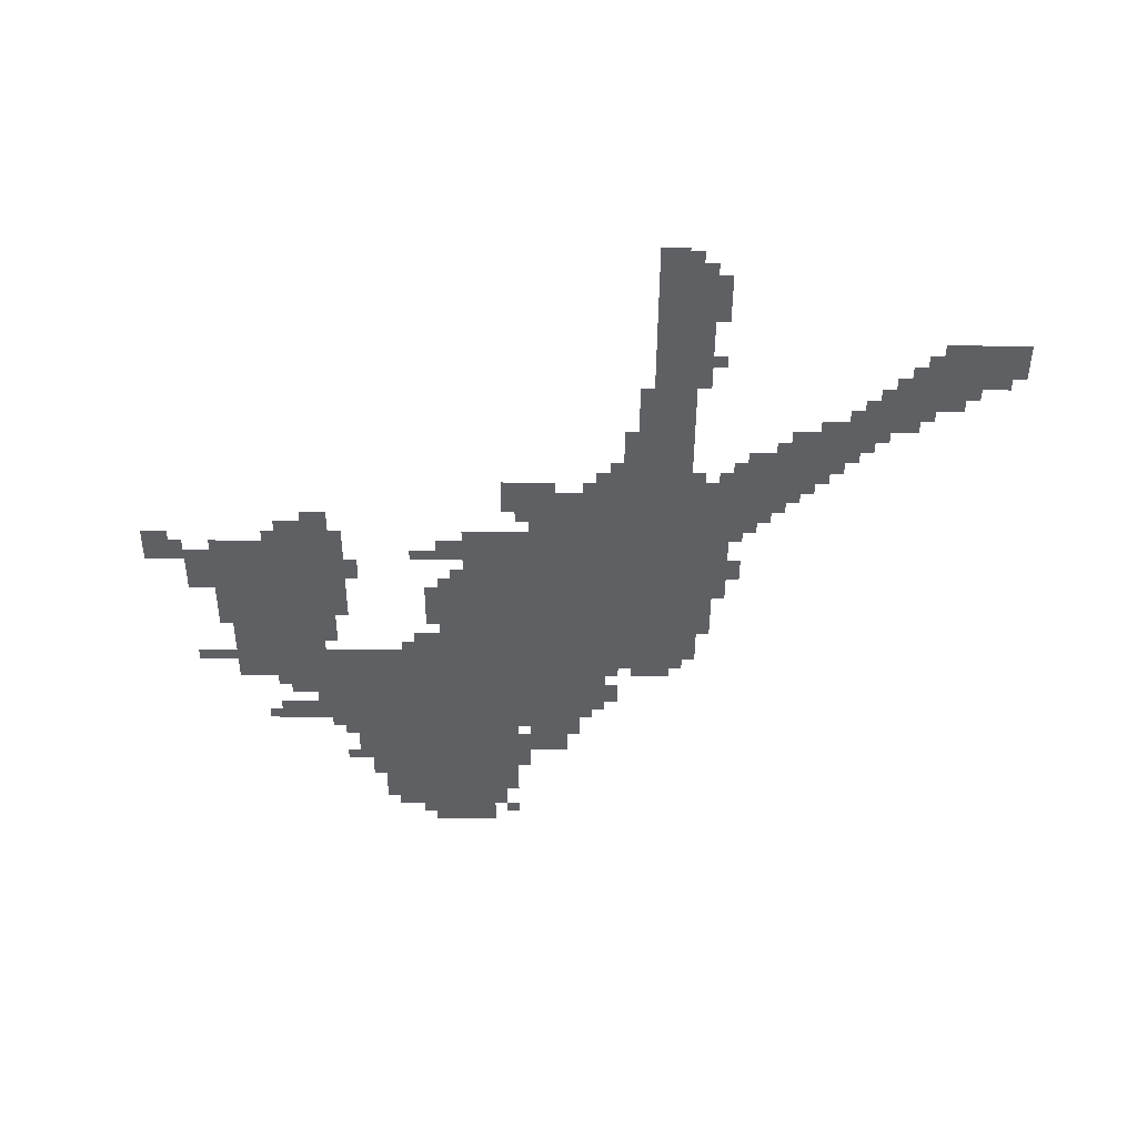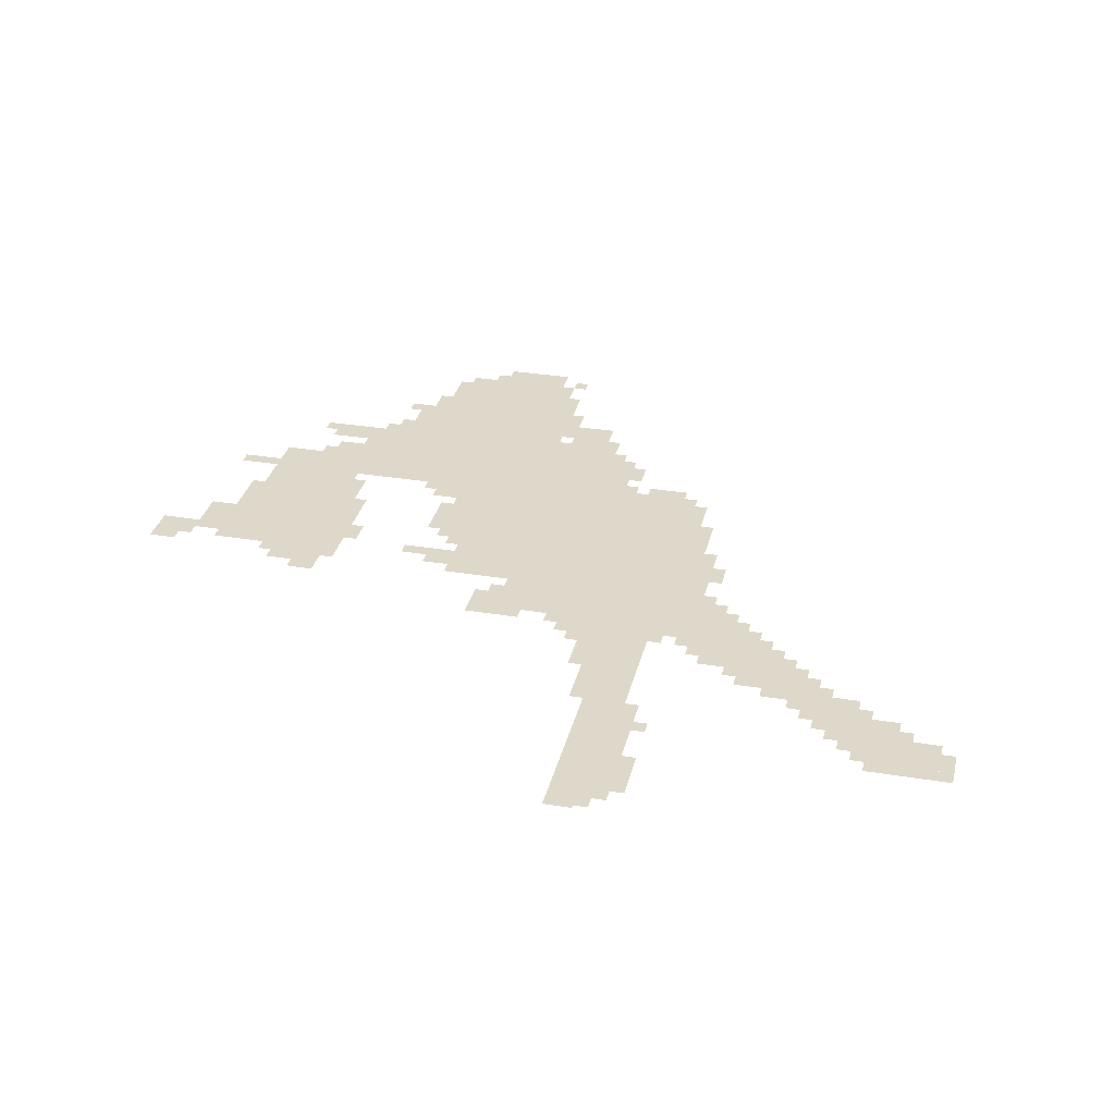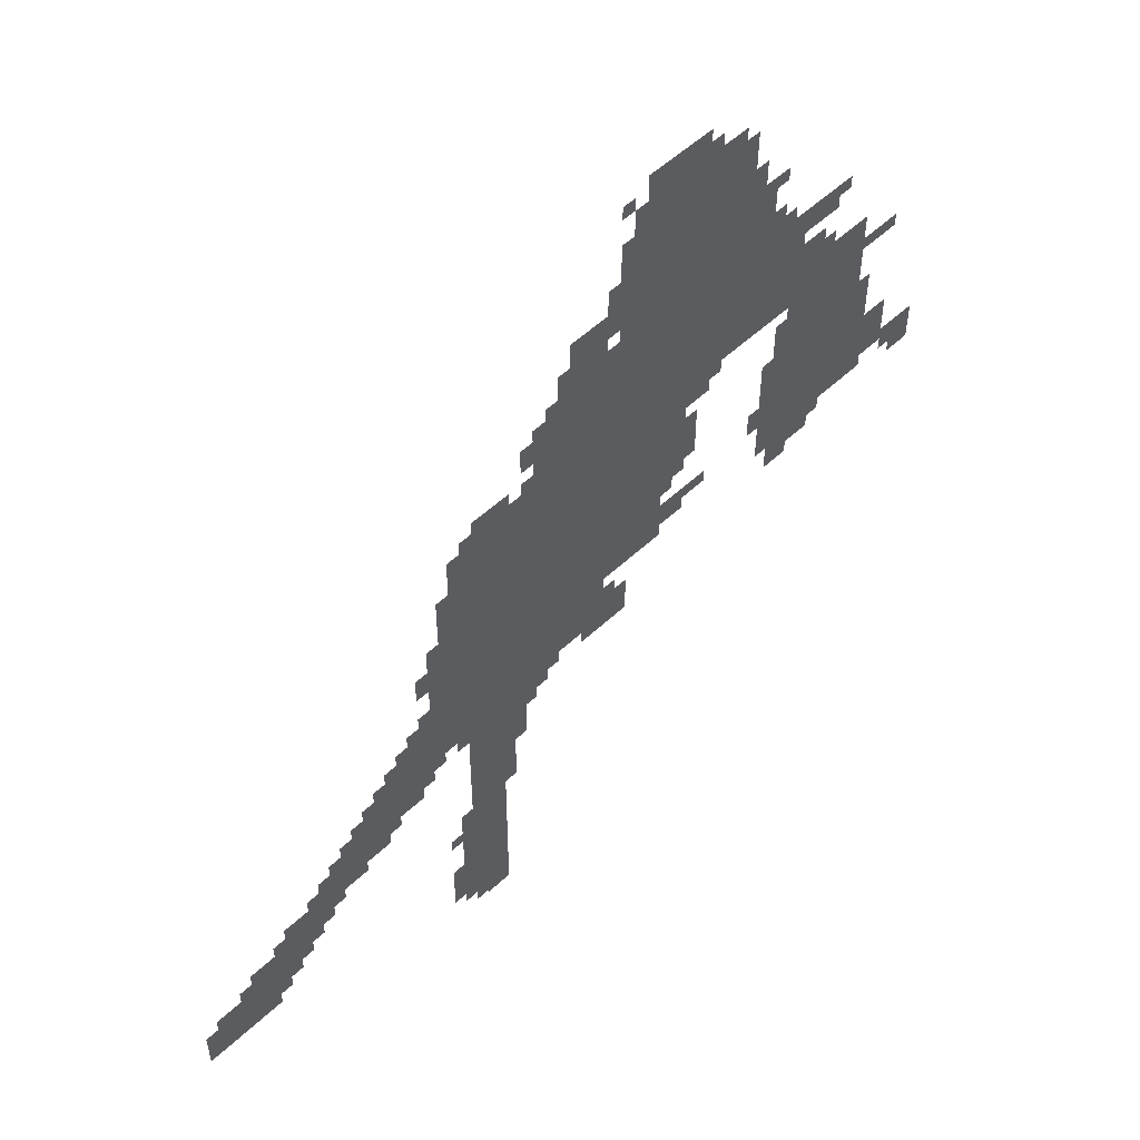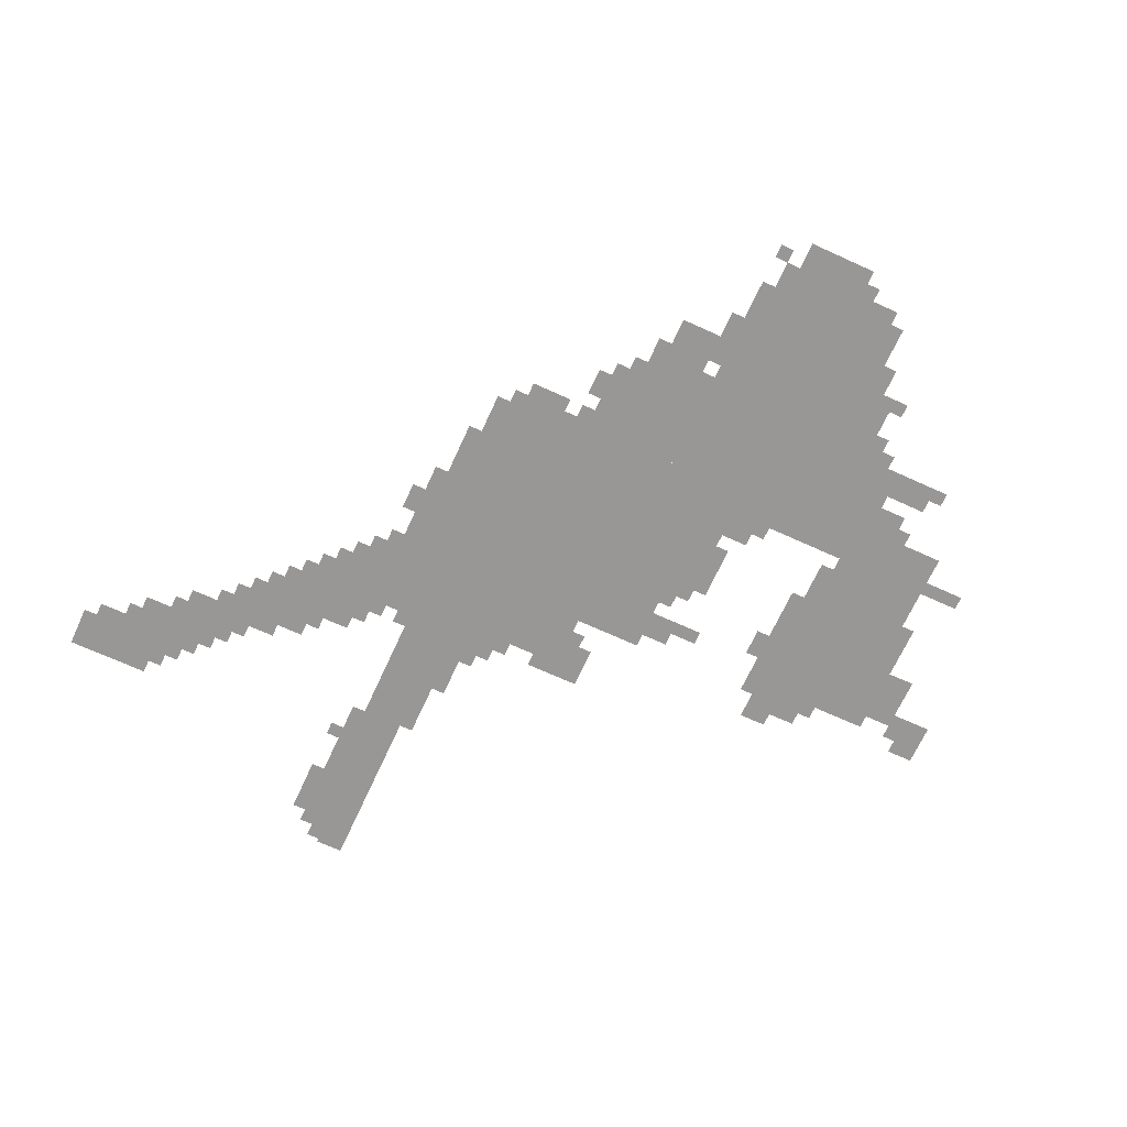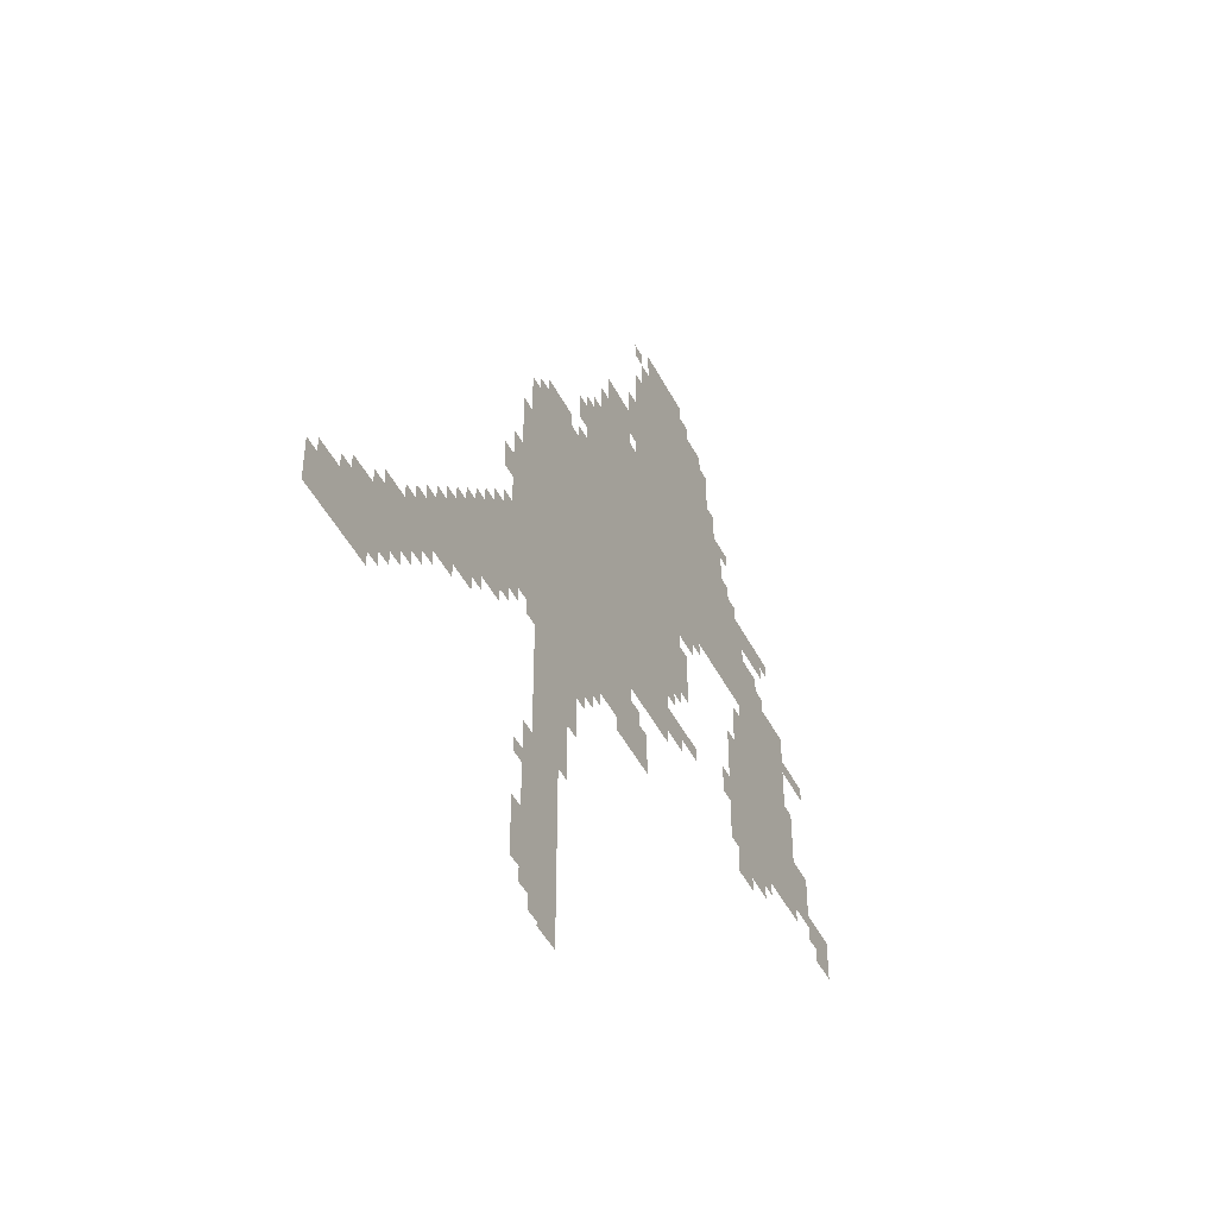
<metadata>
{"format":"obj","ext":"obj","renderer":"f3d","projection":"perspective","resolution":1024,"background":"white","views":[{"elev":-45.0,"azim":-0.3,"up":"+Z"},{"elev":31.6,"azim":13.1,"up":"+Z"},{"elev":53.8,"azim":135.2,"up":"+Y"},{"elev":-68.3,"azim":155.4,"up":"+Z"},{"elev":-46.7,"azim":116.0,"up":"+Y"}]}
</metadata>
<code>
g haerbin_3_rw-mesh
v -704 841 0
v -704 1289 0
v -1152 1289 0
v -1152 841 0
v -1632 873 0
v -1632 1353 0
v -1856 1353 0
v -1856 873 0
v -1152 1513 0
v -1152 1801 0
v -1504 1801 0
v -1504 1513 0
v -1152 1257 0
v -1152 1513 0
v -1504 1513 0
v -1504 1257 0
v -960 1289 0
v -960 1513 0
v -1152 1513 0
v -1152 1289 0
v -736 425 0
v -736 841 0
v -832 841 0
v -832 425 0
v -736 9 0
v -736 425 0
v -832 425 0
v -832 9 0
v -832 713 0
v -832 841 0
v -1120 841 0
v -1120 713 0
v -1504 1257 0
v -1504 1545 0
v -1632 1545 0
v -1632 1257 0
v -1152 1033 0
v -1152 1257 0
v -1280 1257 0
v -1280 1033 0
v -576 681 0
v -576 841 0
v -736 841 0
v -736 681 0
v -1152 841 0
v -1152 1033 0
v -1280 1033 0
v -1280 841 0
v -32 265 0
v -32 393 0
v -192 393 0
v -192 265 0
v -1216 1801 0
v -1216 1929 0
v -1376 1929 0
v -1376 1801 0
v -448 585 0
v -448 713 0
v -576 713 0
v -576 585 0
v -1024 1513 0
v -1024 1641 0
v -1120 1641 0
v -1120 1513 0
v -1856 905 0
v -1856 1033 0
v -1952 1033 0
v -1952 905 0
v -224 425 0
v -224 521 0
v -352 521 0
v -352 425 0
v -352 489 0
v -352 617 0
v -448 617 0
v -448 489 0
v -1568 969 0
v -1568 1129 0
v -1632 1129 0
v -1632 969 0
v -1568 841 0
v -1568 969 0
v -1632 969 0
v -1632 841 0
v -1280 1193 0
v -1280 1257 0
v -1408 1257 0
v -1408 1193 0
v -640 937 0
v -640 1065 0
v -704 1065 0
v -704 937 0
v -1504 1545 0
v -1504 1673 0
v -1568 1673 0
v -1568 1545 0
v -1376 1801 0
v -1376 1865 0
v -1472 1865 0
v -1472 1801 0
v -1952 873 0
v -1952 937 0
v -2047 937 0
v -2047 873 0
v -1664 1449 0
v -1664 1513 0
v -1760 1513 0
v -1760 1449 0
v -1120 681 0
v -1120 777 0
v -1184 777 0
v -1184 681 0
v -1632 1353 0
v -1632 1417 0
v -1728 1417 0
v -1728 1353 0
v -640 841 0
v -640 937 0
v -704 937 0
v -704 841 0
v -704 201 0
v -704 393 0
v -736 393 0
v -736 201 0
v -1280 1001 0
v -1280 1097 0
v -1344 1097 0
v -1344 1001 0
v -1280 1097 0
v -1280 1193 0
v -1344 1193 0
v -1344 1097 0
v -832 553 0
v -832 713 0
v -864 713 0
v -864 553 0
v -704 41 0
v -704 201 0
v -736 201 0
v -736 41 0
v -832 393 0
v -832 553 0
v -864 553 0
v -864 393 0
v -448 521 0
v -448 585 0
v -512 585 0
v -512 521 0
v -1280 873 0
v -1280 937 0
v -1344 937 0
v -1344 873 0
v -1600 777 0
v -1600 841 0
v -1664 841 0
v -1664 777 0
v -512 713 0
v -512 777 0
v -576 777 0
v -576 713 0
v -736 1289 0
v -736 1321 0
v -864 1321 0
v -864 1289 0
v -96 393 0
v -96 425 0
v -224 425 0
v -224 393 0
v -864 1289 0
v -864 1321 0
v -960 1321 0
v -960 1289 0
v -224 393 0
v -224 425 0
v -320 425 0
v -320 393 0
v -928 1385 0
v -928 1481 0
v -960 1481 0
v -960 1385 0
v -864 617 0
v -864 713 0
v -896 713 0
v -896 617 0
v -864 521 0
v -864 617 0
v -896 617 0
v -896 521 0
v -896 1385 0
v -896 1449 0
v -928 1449 0
v -928 1385 0
v -1184 1801 0
v -1184 1865 0
v -1216 1865 0
v -1216 1801 0
v -608 937 0
v -608 1001 0
v -640 1001 0
v -640 937 0
v -992 1513 0
v -992 1577 0
v -1024 1577 0
v -1024 1513 0
v -192 329 0
v -192 393 0
v -224 393 0
v -224 329 0
v -128 425 0
v -128 457 0
v -192 457 0
v -192 425 0
v -576 617 0
v -576 681 0
v -608 681 0
v -608 617 0
v -1504 1673 0
v -1504 1737 0
v -1536 1737 0
v -1536 1673 0
v -896 649 0
v -896 713 0
v -928 713 0
v -928 649 0
v 0 297 0
v 0 361 0
v -32 361 0
v -32 297 0
v -608 617 0
v -608 681 0
v -640 681 0
v -640 617 0
v -416 617 0
v -416 681 0
v -448 681 0
v -448 617 0
v -320 521 0
v -320 585 0
v -352 585 0
v -352 521 0
v -768 0 0
v -768 9 0
v -832 9 0
v -832 0 0
v -224 329 0
v -224 393 0
v -256 393 0
v -256 329 0
v -1056 681 0
v -1056 713 0
v -1120 713 0
v -1120 681 0
v -1344 905 0
v -1344 937 0
v -1408 937 0
v -1408 905 0
v -1536 937 0
v -1536 1001 0
v -1568 1001 0
v -1568 937 0
v -1984 841 0
v -1984 873 0
v -2047 873 0
v -2047 841 0
v -928 649 0
v -928 713 0
v -960 713 0
v -960 649 0
v -1664 809 0
v -1664 841 0
v -1728 841 0
v -1728 809 0
v -1632 841 0
v -1632 873 0
v -1696 873 0
v -1696 841 0
v -1856 1033 0
v -1856 1097 0
v -1888 1097 0
v -1888 1033 0
v -1856 1097 0
v -1856 1161 0
v -1888 1161 0
v -1888 1097 0
v -672 73 0
v -672 137 0
v -704 137 0
v -704 73 0
v -672 137 0
v -672 201 0
v -704 201 0
v -704 137 0
v -1696 841 0
v -1696 873 0
v -1760 873 0
v -1760 841 0
v -672 1129 0
v -672 1193 0
v -704 1193 0
v -704 1129 0
v -1120 1577 0
v -1120 1641 0
v -1152 1641 0
v -1152 1577 0
v -1120 1641 0
v -1120 1705 0
v -1152 1705 0
v -1152 1641 0
v -1344 1033 0
v -1344 1097 0
v -1376 1097 0
v -1376 1033 0
v -1344 1097 0
v -1344 1161 0
v -1376 1161 0
v -1376 1097 0
v -672 1065 0
v -672 1129 0
v -704 1129 0
v -704 1065 0
v -1632 1449 0
v -1632 1513 0
v -1664 1513 0
v -1664 1449 0
v -928 1321 0
v -928 1385 0
v -960 1385 0
v -960 1321 0
v -1600 1161 0
v -1600 1225 0
v -1632 1225 0
v -1632 1161 0
v -768 1321 0
v -768 1353 0
v -832 1353 0
v -832 1321 0
v -1856 1257 0
v -1856 1289 0
v -1920 1289 0
v -1920 1257 0
v -480 713 0
v -480 745 0
v -512 745 0
v -512 713 0
v -960 681 0
v -960 713 0
v -992 713 0
v -992 681 0
v -1408 1225 0
v -1408 1257 0
v -1440 1257 0
v -1440 1225 0
v -1120 777 0
v -1120 809 0
v -1152 809 0
v -1152 777 0
v -1856 873 0
v -1856 905 0
v -1888 905 0
v -1888 873 0
v -1280 969 0
v -1280 1001 0
v -1312 1001 0
v -1312 969 0
v -544 777 0
v -544 809 0
v -576 809 0
v -576 777 0
v -608 841 0
v -608 873 0
v -640 873 0
v -640 841 0
v -640 649 0
v -640 681 0
v -672 681 0
v -672 649 0
v -512 553 0
v -512 585 0
v -544 585 0
v -544 553 0
v -288 521 0
v -288 553 0
v -320 553 0
v -320 521 0
v -704 649 0
v -704 681 0
v -736 681 0
v -736 649 0
v -384 617 0
v -384 649 0
v -416 649 0
v -416 617 0
v -256 361 0
v -256 393 0
v -288 393 0
v -288 361 0
v -672 297 0
v -672 329 0
v -704 329 0
v -704 297 0
v -192 457 0
v -192 489 0
v -224 489 0
v -224 457 0
v -352 457 0
v -352 489 0
v -384 489 0
v -384 457 0
v -896 1321 0
v -896 1353 0
v -928 1353 0
v -928 1321 0
v -832 1321 0
v -832 1353 0
v -864 1353 0
v -864 1321 0
v -192 297 0
v -192 329 0
v -224 329 0
v -224 297 0
v -1632 1417 0
v -1632 1449 0
v -1664 1449 0
v -1664 1417 0
v 0 265 0
v 0 297 0
v -32 297 0
v -32 265 0
v -576 585 0
v -576 617 0
v -608 617 0
v -608 585 0
v -896 617 0
v -896 649 0
v -928 649 0
v -928 617 0
v -192 425 0
v -192 457 0
v -224 457 0
v -224 425 0
v -1920 1257 0
v -1920 1289 0
v -1952 1289 0
v -1952 1257 0
v -1600 1129 0
v -1600 1161 0
v -1632 1161 0
v -1632 1129 0
v -1120 1513 0
v -1120 1545 0
v -1152 1545 0
v -1152 1513 0
v -1568 1545 0
v -1568 1577 0
v -1600 1577 0
v -1600 1545 0
v -1728 1353 0
v -1728 1385 0
v -1760 1385 0
v -1760 1353 0
v -1760 1481 0
v -1760 1513 0
v -1792 1513 0
v -1792 1481 0
v -1376 1865 0
v -1376 1897 0
v -1408 1897 0
v -1408 1865 0
v -1152 1865 0
v -1152 1897 0
v -1184 1897 0
v -1184 1865 0
v -1568 1641 0
v -1568 1673 0
v -1600 1673 0
v -1600 1641 0
v -1472 1801 0
v -1472 1833 0
v -1504 1833 0
v -1504 1801 0
g haerbin_3_rw-mesh_0
f 3 2 1
f 1 4 3
f 7 6 5
f 5 8 7
f 11 10 9
f 9 12 11
f 15 14 13
f 13 16 15
f 19 18 17
f 17 20 19
f 23 22 21
f 21 24 23
f 27 26 25
f 25 28 27
f 31 30 29
f 29 32 31
f 35 34 33
f 33 36 35
f 39 38 37
f 37 40 39
f 43 42 41
f 41 44 43
f 47 46 45
f 45 48 47
f 51 50 49
f 49 52 51
f 55 54 53
f 53 56 55
f 59 58 57
f 57 60 59
f 63 62 61
f 61 64 63
f 67 66 65
f 65 68 67
f 71 70 69
f 69 72 71
f 75 74 73
f 73 76 75
f 79 78 77
f 77 80 79
f 83 82 81
f 81 84 83
f 87 86 85
f 85 88 87
f 91 90 89
f 89 92 91
f 95 94 93
f 93 96 95
f 99 98 97
f 97 100 99
f 103 102 101
f 101 104 103
f 107 106 105
f 105 108 107
f 111 110 109
f 109 112 111
f 115 114 113
f 113 116 115
f 119 118 117
f 117 120 119
f 123 122 121
f 121 124 123
f 127 126 125
f 125 128 127
f 131 130 129
f 129 132 131
f 135 134 133
f 133 136 135
f 139 138 137
f 137 140 139
f 143 142 141
f 141 144 143
f 147 146 145
f 145 148 147
f 151 150 149
f 149 152 151
f 155 154 153
f 153 156 155
f 159 158 157
f 157 160 159
f 163 162 161
f 161 164 163
f 167 166 165
f 165 168 167
f 171 170 169
f 169 172 171
f 175 174 173
f 173 176 175
f 179 178 177
f 177 180 179
f 183 182 181
f 181 184 183
f 187 186 185
f 185 188 187
f 191 190 189
f 189 192 191
f 195 194 193
f 193 196 195
f 199 198 197
f 197 200 199
f 203 202 201
f 201 204 203
f 207 206 205
f 205 208 207
f 211 210 209
f 209 212 211
f 215 214 213
f 213 216 215
f 219 218 217
f 217 220 219
f 223 222 221
f 221 224 223
f 227 226 225
f 225 228 227
f 231 230 229
f 229 232 231
f 235 234 233
f 233 236 235
f 239 238 237
f 237 240 239
f 243 242 241
f 241 244 243
f 247 246 245
f 245 248 247
f 251 250 249
f 249 252 251
f 255 254 253
f 253 256 255
f 259 258 257
f 257 260 259
f 263 262 261
f 261 264 263
f 267 266 265
f 265 268 267
f 271 270 269
f 269 272 271
f 275 274 273
f 273 276 275
f 279 278 277
f 277 280 279
f 283 282 281
f 281 284 283
f 287 286 285
f 285 288 287
f 291 290 289
f 289 292 291
f 295 294 293
f 293 296 295
f 299 298 297
f 297 300 299
f 303 302 301
f 301 304 303
f 307 306 305
f 305 308 307
f 311 310 309
f 309 312 311
f 315 314 313
f 313 316 315
f 319 318 317
f 317 320 319
f 323 322 321
f 321 324 323
f 327 326 325
f 325 328 327
f 331 330 329
f 329 332 331
f 335 334 333
f 333 336 335
f 339 338 337
f 337 340 339
f 343 342 341
f 341 344 343
f 347 346 345
f 345 348 347
f 351 350 349
f 349 352 351
f 355 354 353
f 353 356 355
f 359 358 357
f 357 360 359
f 363 362 361
f 361 364 363
f 367 366 365
f 365 368 367
f 371 370 369
f 369 372 371
f 375 374 373
f 373 376 375
f 379 378 377
f 377 380 379
f 383 382 381
f 381 384 383
f 387 386 385
f 385 388 387
f 391 390 389
f 389 392 391
f 395 394 393
f 393 396 395
f 399 398 397
f 397 400 399
f 403 402 401
f 401 404 403
f 407 406 405
f 405 408 407
f 411 410 409
f 409 412 411
f 415 414 413
f 413 416 415
f 419 418 417
f 417 420 419
f 423 422 421
f 421 424 423
f 427 426 425
f 425 428 427
f 431 430 429
f 429 432 431
f 435 434 433
f 433 436 435
f 439 438 437
f 437 440 439
f 443 442 441
f 441 444 443
f 447 446 445
f 445 448 447
f 451 450 449
f 449 452 451
f 455 454 453
f 453 456 455
f 459 458 457
f 457 460 459
f 463 462 461
f 461 464 463
f 467 466 465
f 465 468 467
f 471 470 469
f 469 472 471
f 475 474 473
f 473 476 475
f 479 478 477
f 477 480 479

</code>
